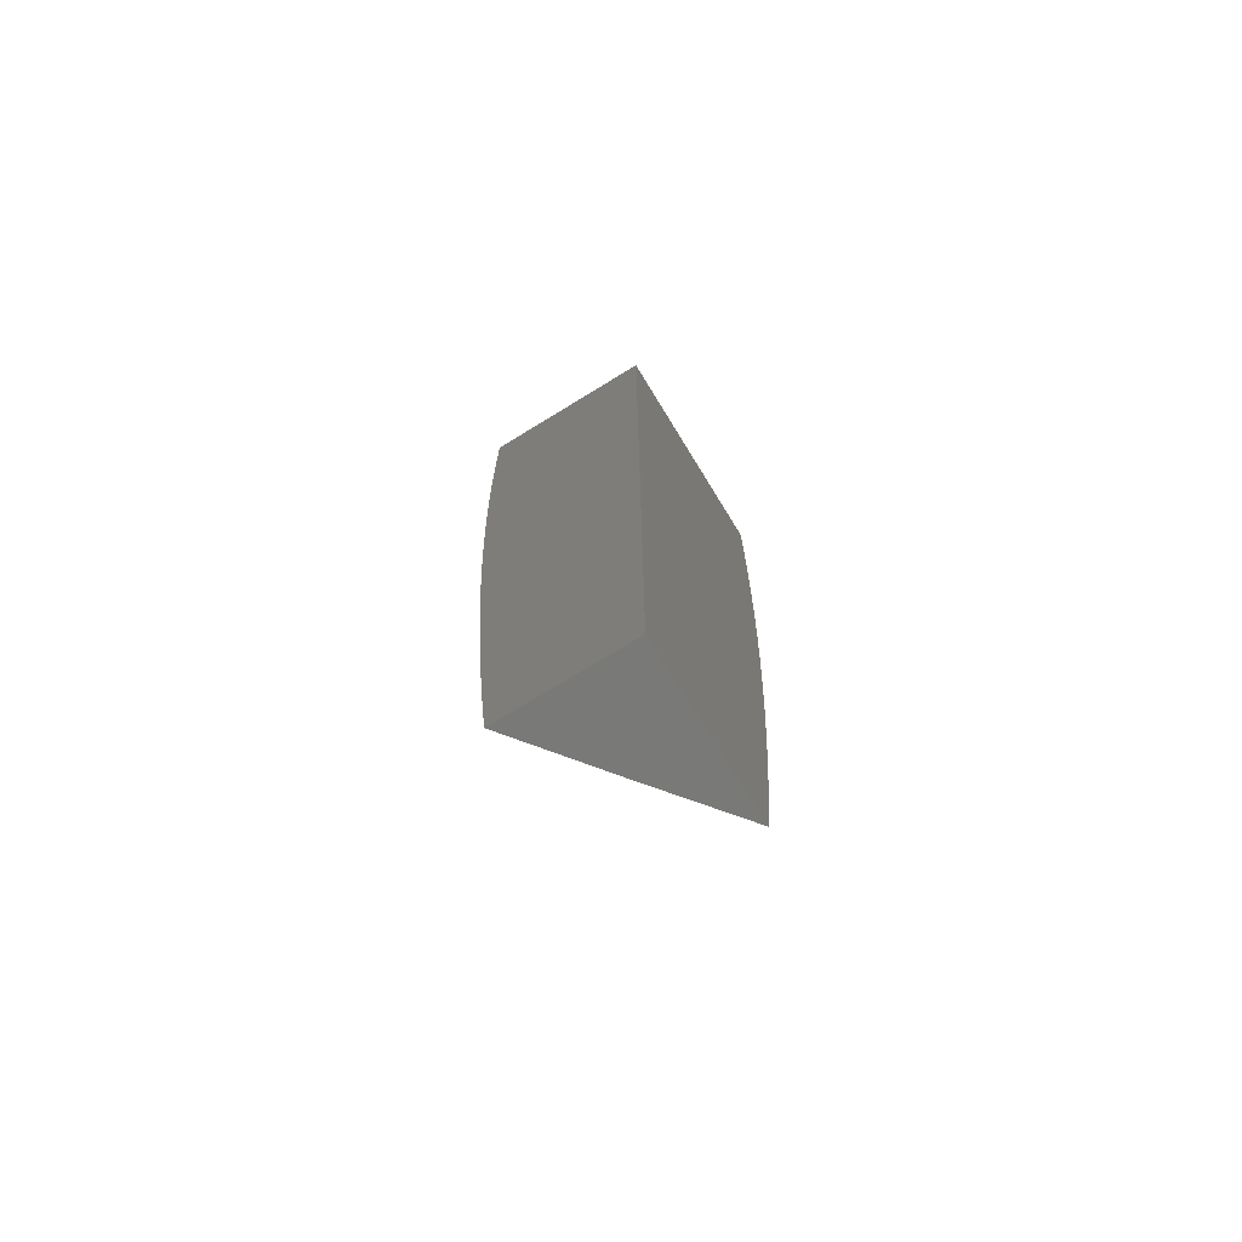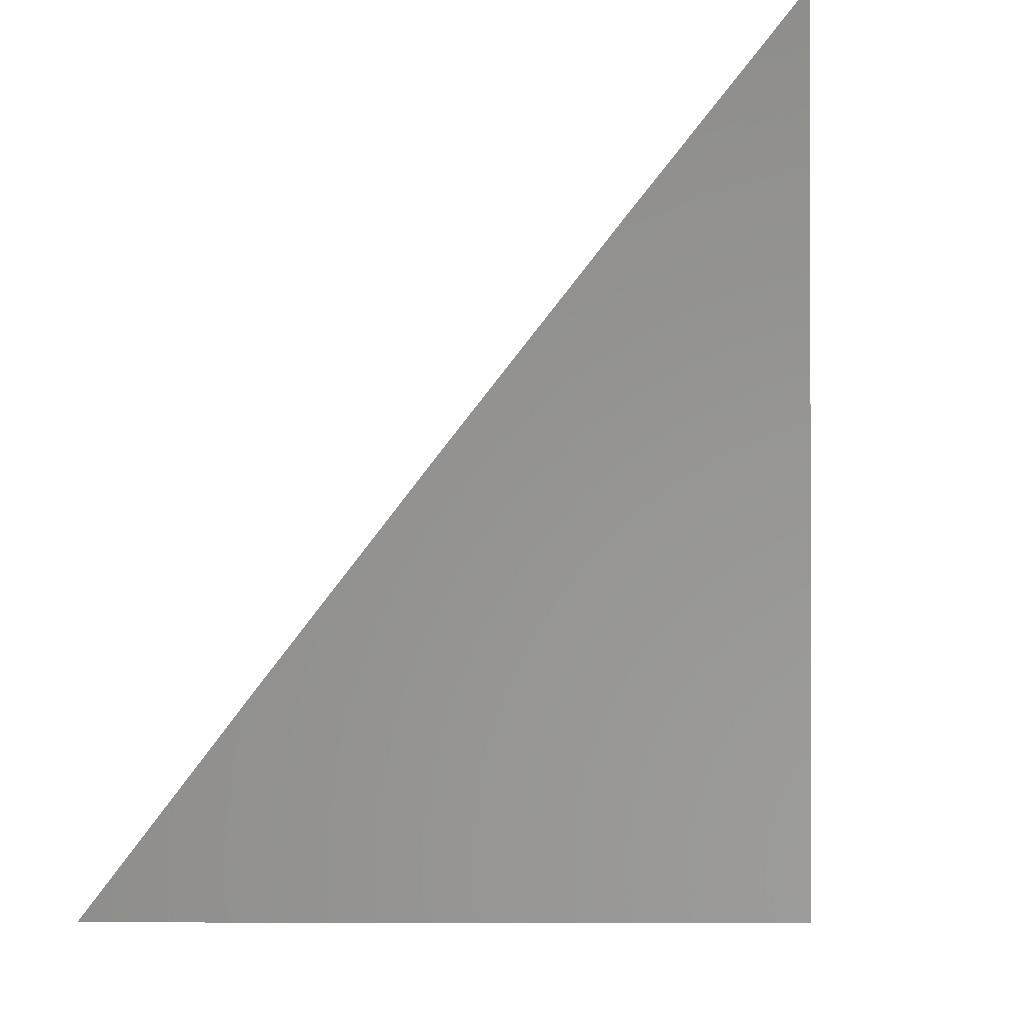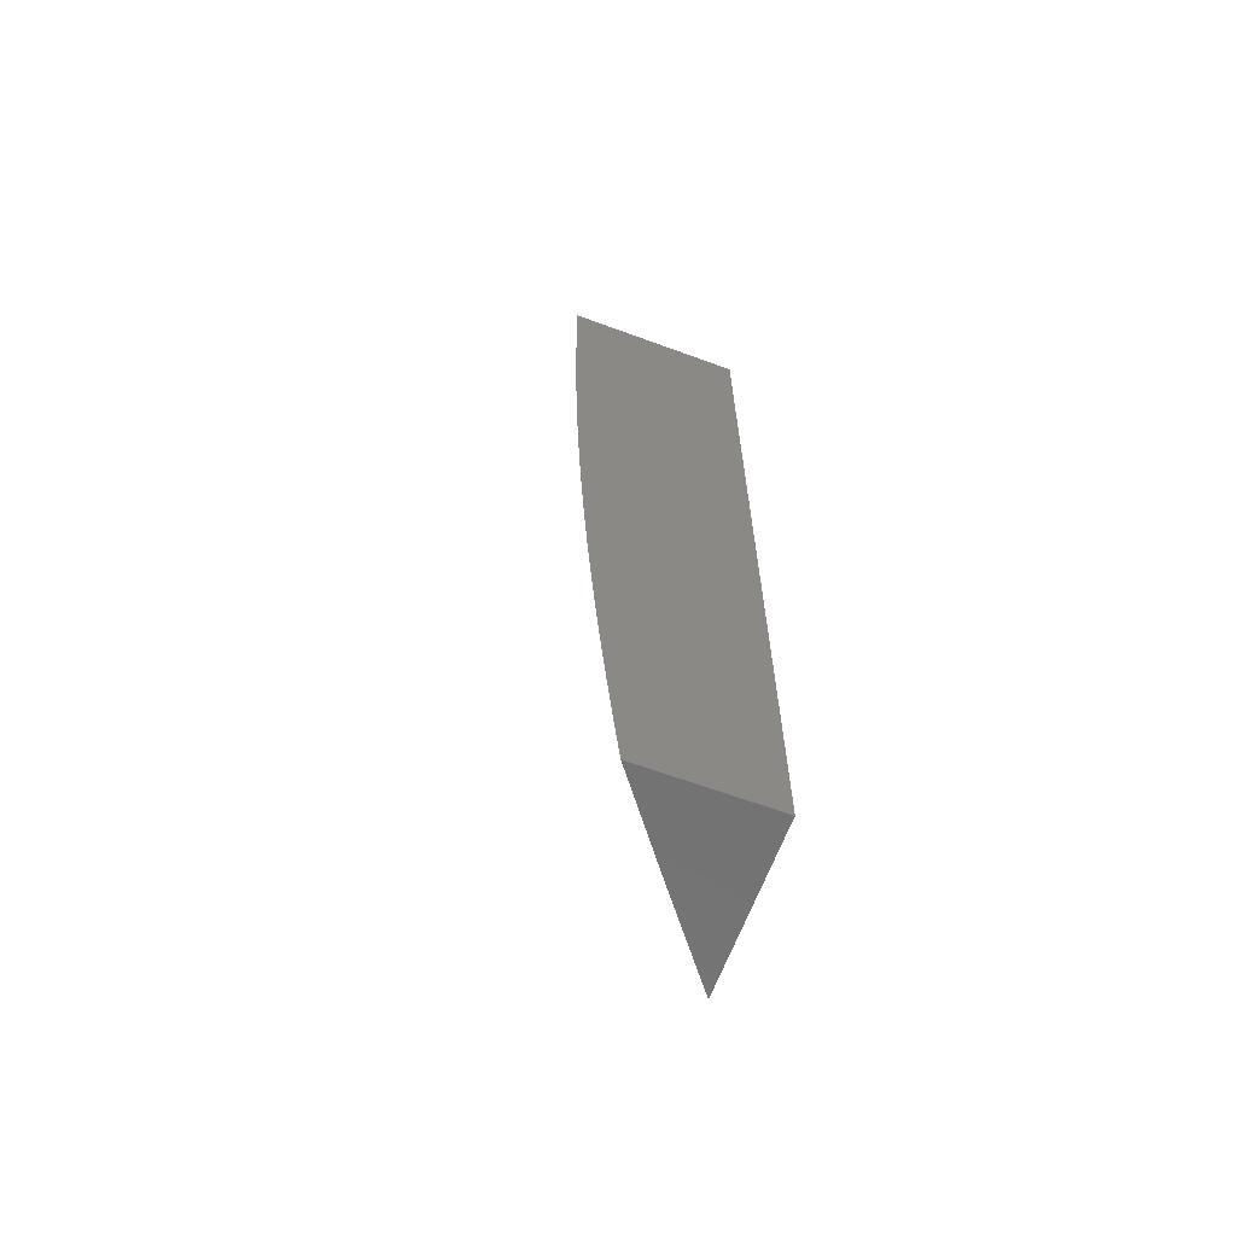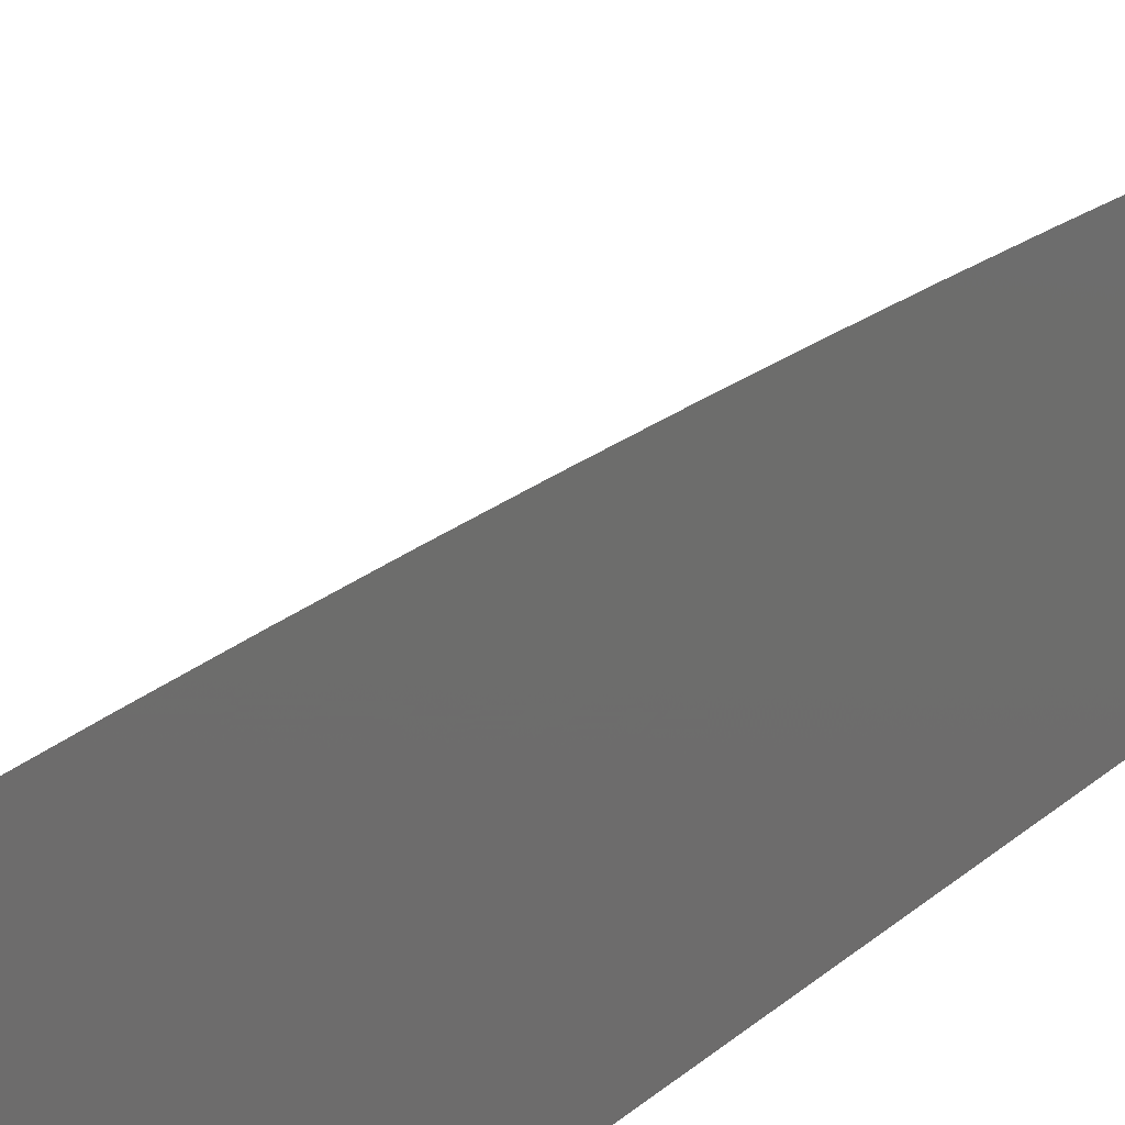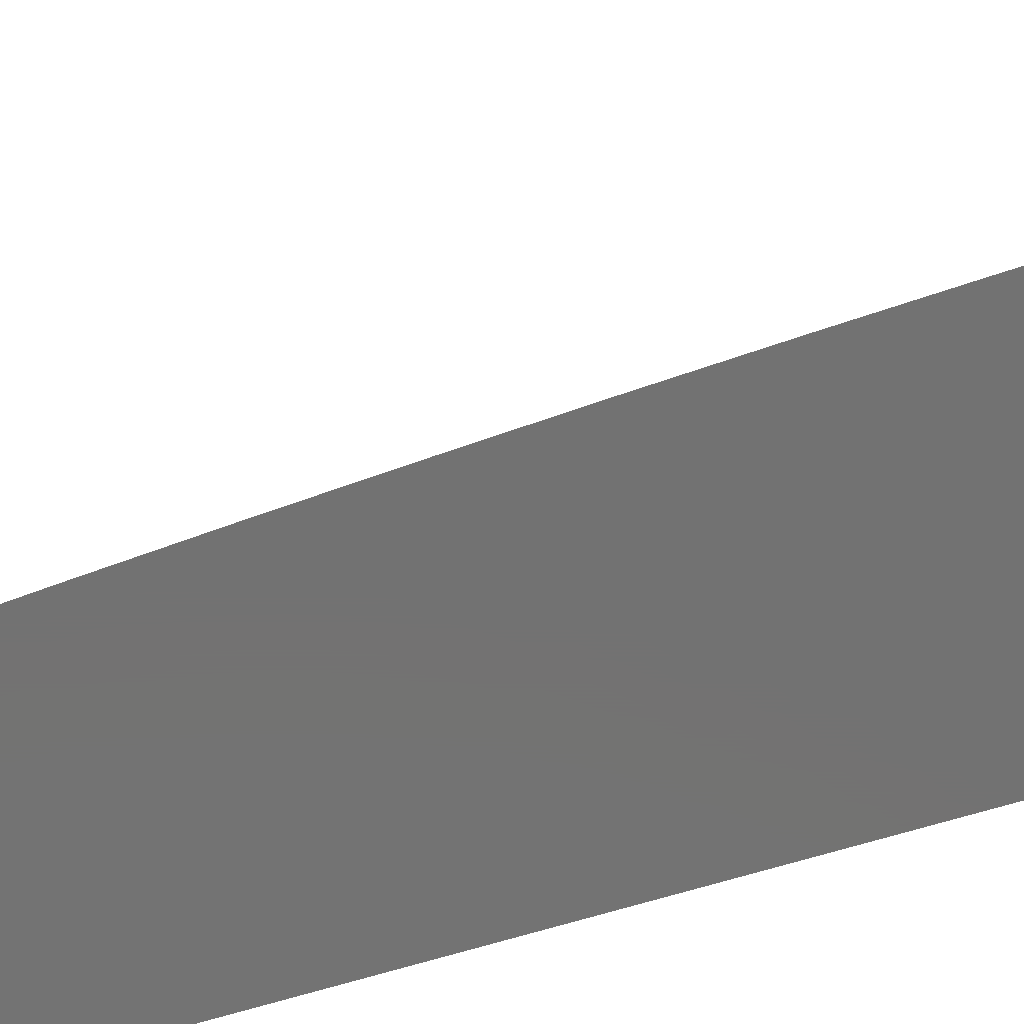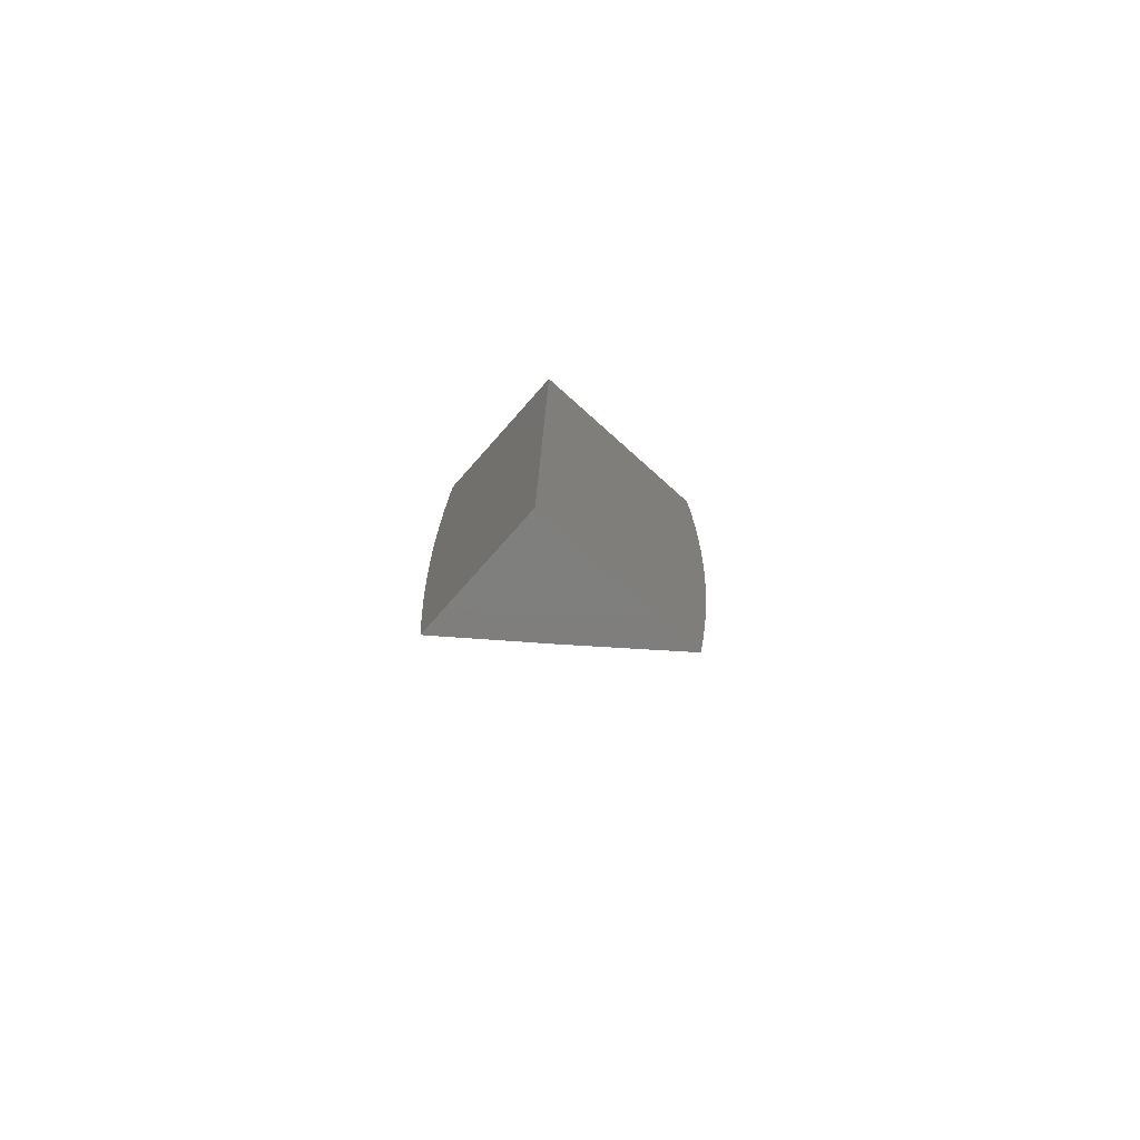
<metadata>
{"format":"stl","ext":"stl","renderer":"f3d","projection":"perspective","resolution":1024,"background":"white","views":[{"elev":-72.2,"azim":31.5,"up":"+Z"},{"elev":-1.7,"azim":2.0,"up":"+Y"},{"elev":-64.4,"azim":-20.3,"up":"+Z"},{"elev":27.9,"azim":37.6,"up":"+Y"},{"elev":-64.4,"azim":-72.8,"up":"+Y"},{"elev":-78.7,"azim":48.3,"up":"+Z"}]}
</metadata>
<code>
# stl→obj: 85 verts, 166 faces
v -9 7.182 -0.9378
v -9 7.174 -1
v -9.019 7.157 -0.9367
v -9.068 7.087 -1
v -9.066 7.098 -0.9367
v -9.113 7.038 -0.9367
v -9.116 7.041 -0.8735
v -9.148 7 -0.8753
v -9.153 7 -0.813
v -9.136 7 -1
v -9.142 7 -0.9377
v -9.12 7.044 -0.8103
v -9.158 7 -0.7506
v -9.123 7.046 -0.7473
v -9.163 7 -0.6881
v -9.126 7.048 -0.6844
v -9.167 7 -0.6257
v -9.128 7.051 -0.6216
v -9.171 7 -0.5632
v -9.131 7.052 -0.5589
v -9.174 7 -0.5007
v -9.133 7.054 -0.4963
v -9.177 7 -0.4381
v -9.135 7.055 -0.4339
v -9.18 7 -0.3756
v -9.136 7.057 -0.3715
v -9.182 7 -0.313
v -9.138 7.058 -0.3093
v -9.184 7 -0.2504
v -9.139 7.059 -0.2472
v -9.185 7 -0.1878
v -9.14 7.059 -0.1852
v -9.186 7 -0.1252
v -9.14 7.06 -0.1233
v -9.187 7 -0.06262
v -9.141 7.06 -0.0616
v -9.187 7 0
v -9.141 7.06 0
v -9.094 7.12 -0.0616
v -9.094 7.12 0
v -9.047 7.18 -0.0616
v -9.047 7.18 0
v -9 7.239 0
v -9 7.239 -0.06269
v -9.047 7.179 -0.1233
v -9.094 7.12 -0.1233
v -9 7.238 -0.1254
v -9.046 7.179 -0.1852
v -9.093 7.119 -0.1852
v -9 7.237 -0.188
v -9.045 7.178 -0.2472
v -9.092 7.119 -0.2472
v -9 7.235 -0.2507
v -9.044 7.177 -0.3093
v -9.091 7.118 -0.3093
v -9 7.233 -0.3133
v -9.043 7.176 -0.3715
v -9.09 7.117 -0.3715
v -9 7.23 -0.3759
v -9.041 7.175 -0.4339
v -9.088 7.115 -0.4339
v -9 7.226 -0.4385
v -9.039 7.173 -0.4963
v -9.086 7.114 -0.4963
v -9 7.223 -0.5011
v -9.037 7.172 -0.5589
v -9.084 7.112 -0.5589
v -9 7.218 -0.5636
v -9.035 7.17 -0.6216
v -9.082 7.11 -0.6216
v -9 7.213 -0.6261
v -9.032 7.168 -0.6844
v -9.079 7.108 -0.6844
v -9 7.208 -0.6885
v -9.029 7.166 -0.7473
v -9.076 7.106 -0.7473
v -9 7.202 -0.7509
v -9.026 7.163 -0.8103
v -9.073 7.104 -0.8103
v -9 7.196 -0.8133
v -9.023 7.16 -0.8735
v -9.07 7.101 -0.8735
v -9 7.189 -0.8756
v -9 7 0
v -9 7 -1
f 1 2 3
f 3 2 4
f 3 4 5
f 5 4 6
f 5 6 7
f 7 6 8
f 7 8 9
f 4 10 6
f 6 10 11
f 6 11 8
f 7 9 12
f 12 9 13
f 12 13 14
f 14 13 15
f 14 15 16
f 16 15 17
f 16 17 18
f 18 17 19
f 18 19 20
f 20 19 21
f 20 21 22
f 22 21 23
f 22 23 24
f 24 23 25
f 24 25 26
f 26 25 27
f 26 27 28
f 28 27 29
f 28 29 30
f 30 29 31
f 30 31 32
f 32 31 33
f 32 33 34
f 34 33 35
f 34 35 36
f 36 35 37
f 36 37 38
f 36 38 39
f 39 38 40
f 39 40 41
f 41 40 42
f 41 42 43
f 43 44 41
f 41 44 45
f 41 45 39
f 39 45 46
f 39 46 36
f 36 46 34
f 44 47 45
f 45 47 48
f 45 48 46
f 46 48 49
f 46 49 34
f 34 49 32
f 47 50 48
f 48 50 51
f 48 51 49
f 49 51 52
f 49 52 32
f 32 52 30
f 50 53 51
f 51 53 54
f 51 54 52
f 52 54 55
f 52 55 30
f 30 55 28
f 53 56 54
f 54 56 57
f 54 57 55
f 55 57 58
f 55 58 28
f 28 58 26
f 56 59 57
f 57 59 60
f 57 60 58
f 58 60 61
f 58 61 26
f 26 61 24
f 59 62 60
f 60 62 63
f 60 63 61
f 61 63 64
f 61 64 24
f 24 64 22
f 62 65 63
f 63 65 66
f 63 66 64
f 64 66 67
f 64 67 22
f 22 67 20
f 65 68 66
f 66 68 69
f 66 69 67
f 67 69 70
f 67 70 20
f 20 70 18
f 68 71 69
f 69 71 72
f 69 72 70
f 70 72 73
f 70 73 18
f 18 73 16
f 71 74 72
f 72 74 75
f 72 75 73
f 73 75 76
f 73 76 16
f 16 76 14
f 74 77 75
f 75 77 78
f 75 78 76
f 76 78 79
f 76 79 14
f 14 79 12
f 77 80 78
f 78 80 81
f 78 81 79
f 79 81 82
f 79 82 12
f 12 82 7
f 80 83 81
f 81 83 3
f 81 3 82
f 82 3 5
f 82 5 7
f 83 1 3
f 37 35 84
f 84 35 33
f 84 33 31
f 31 29 84
f 84 29 27
f 84 27 25
f 25 23 84
f 84 23 21
f 84 21 19
f 19 17 84
f 84 17 15
f 84 15 85
f 85 15 13
f 85 13 9
f 9 8 85
f 85 8 11
f 85 11 10
f 10 4 85
f 85 4 2
f 43 42 84
f 84 42 40
f 84 40 38
f 38 37 84
f 2 1 85
f 85 1 83
f 85 83 80
f 80 77 85
f 85 77 74
f 85 74 84
f 84 74 71
f 84 71 68
f 68 65 84
f 84 65 62
f 84 62 59
f 59 56 84
f 84 56 53
f 84 53 50
f 50 47 84
f 84 47 44
f 84 44 43

</code>
